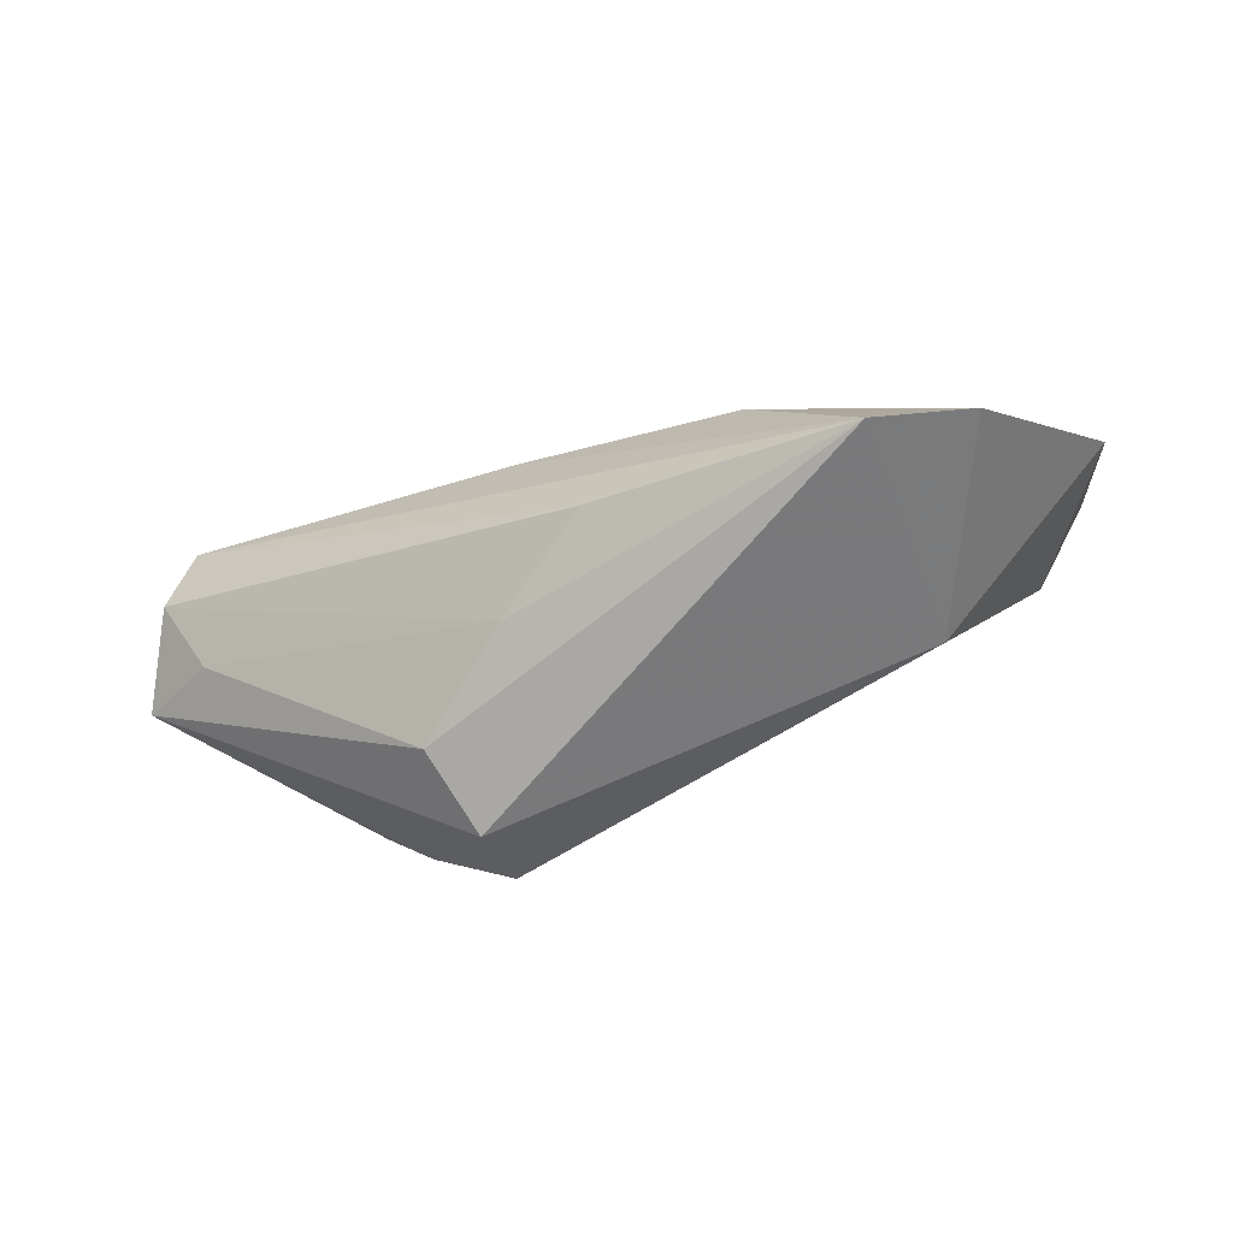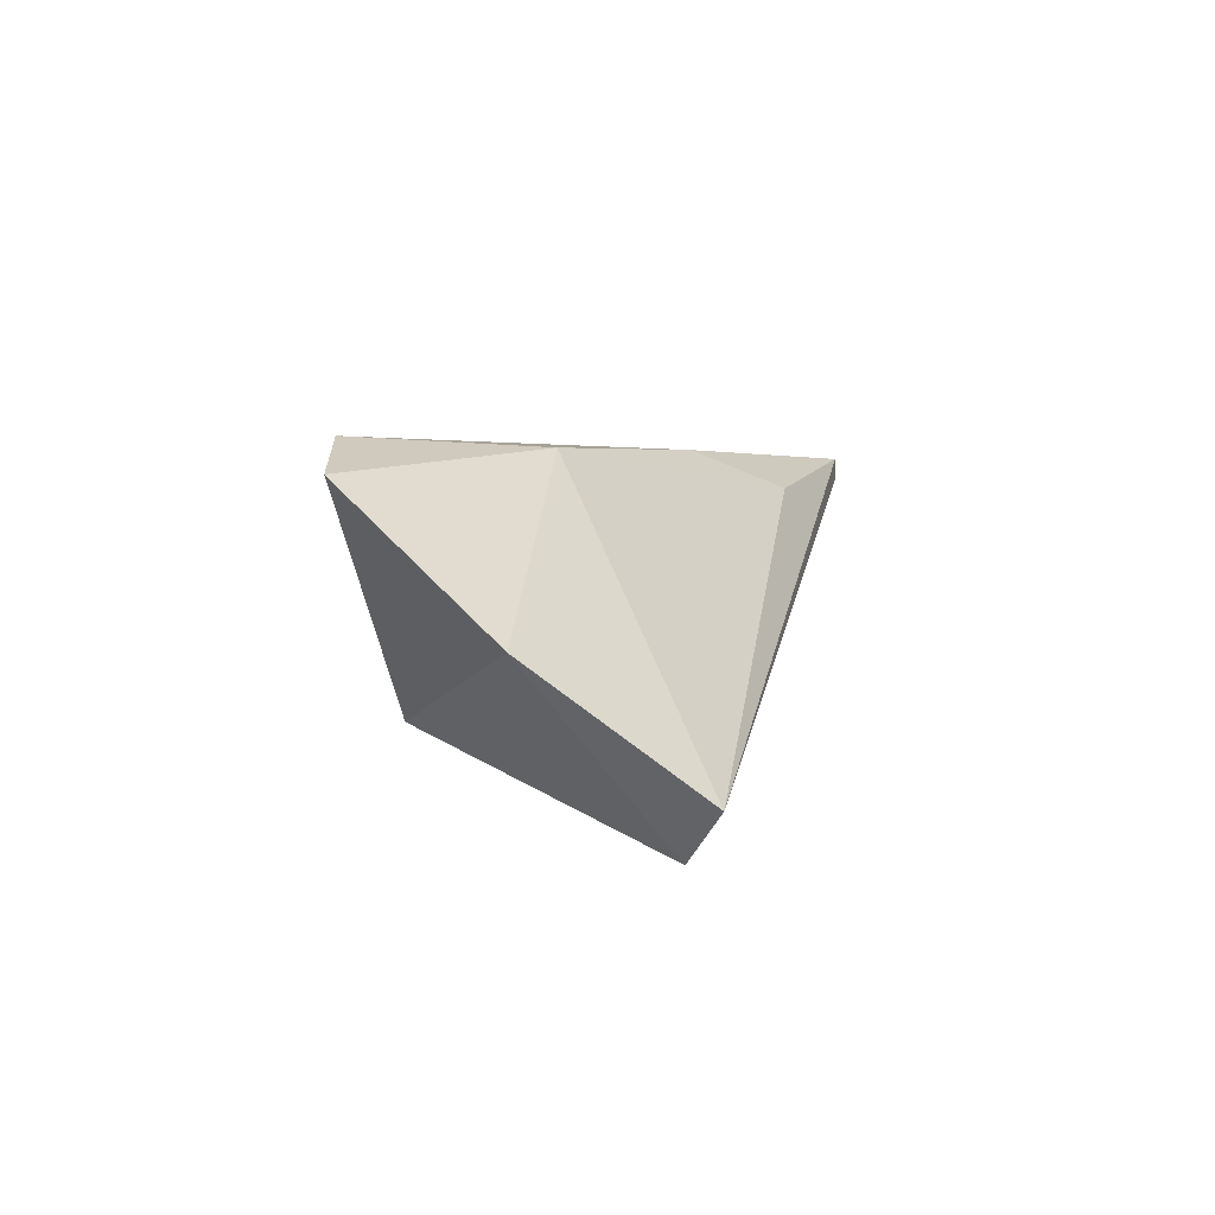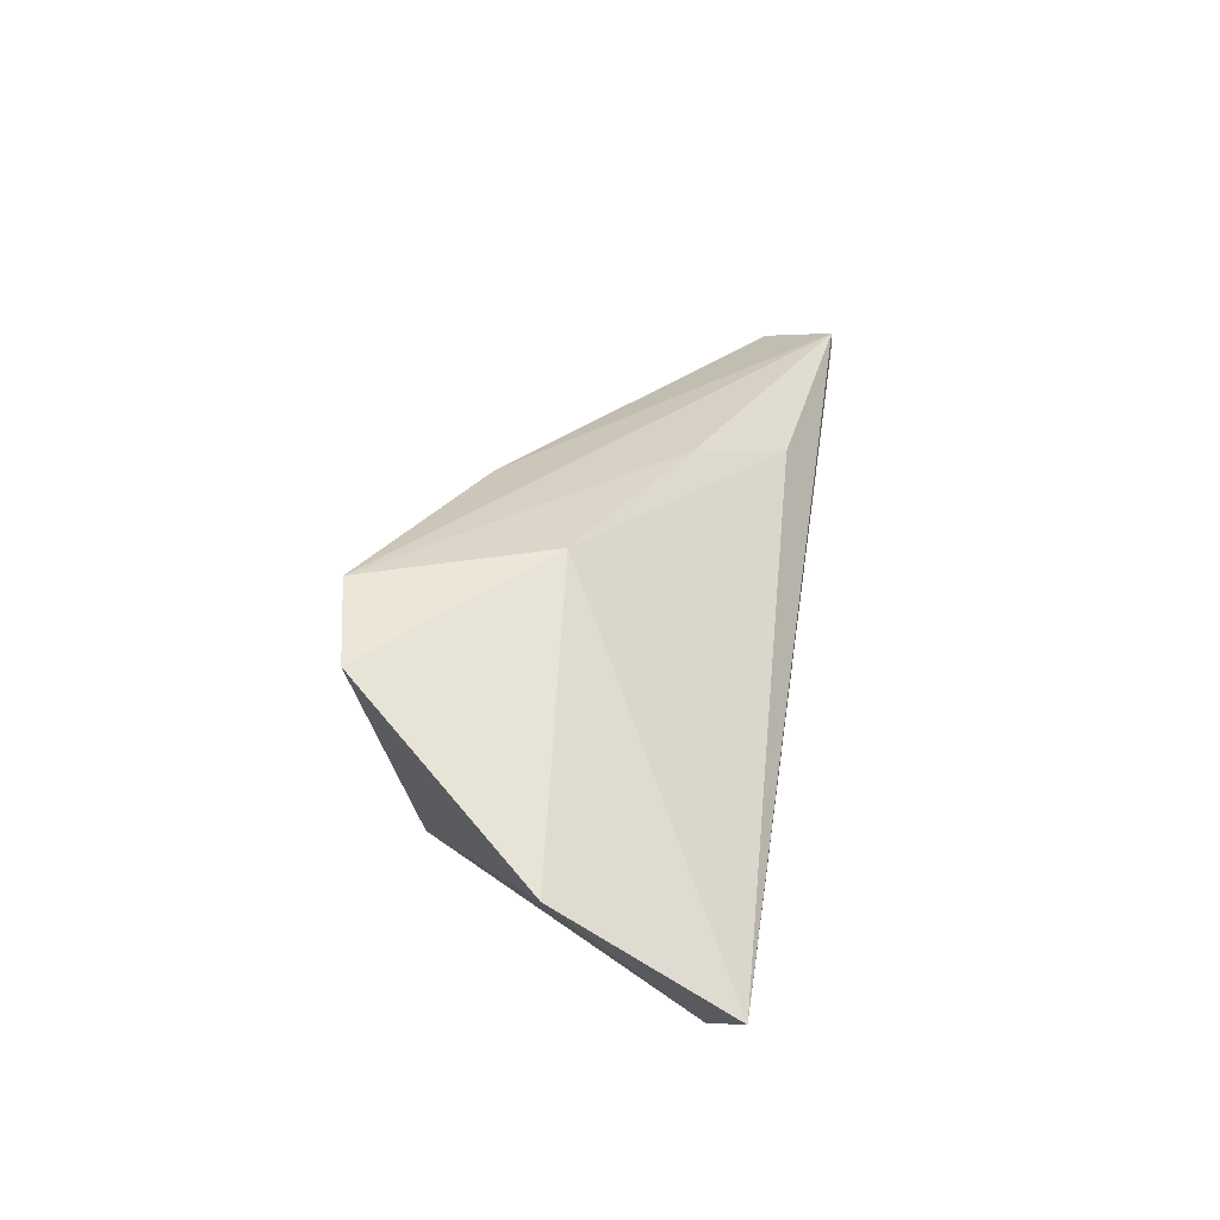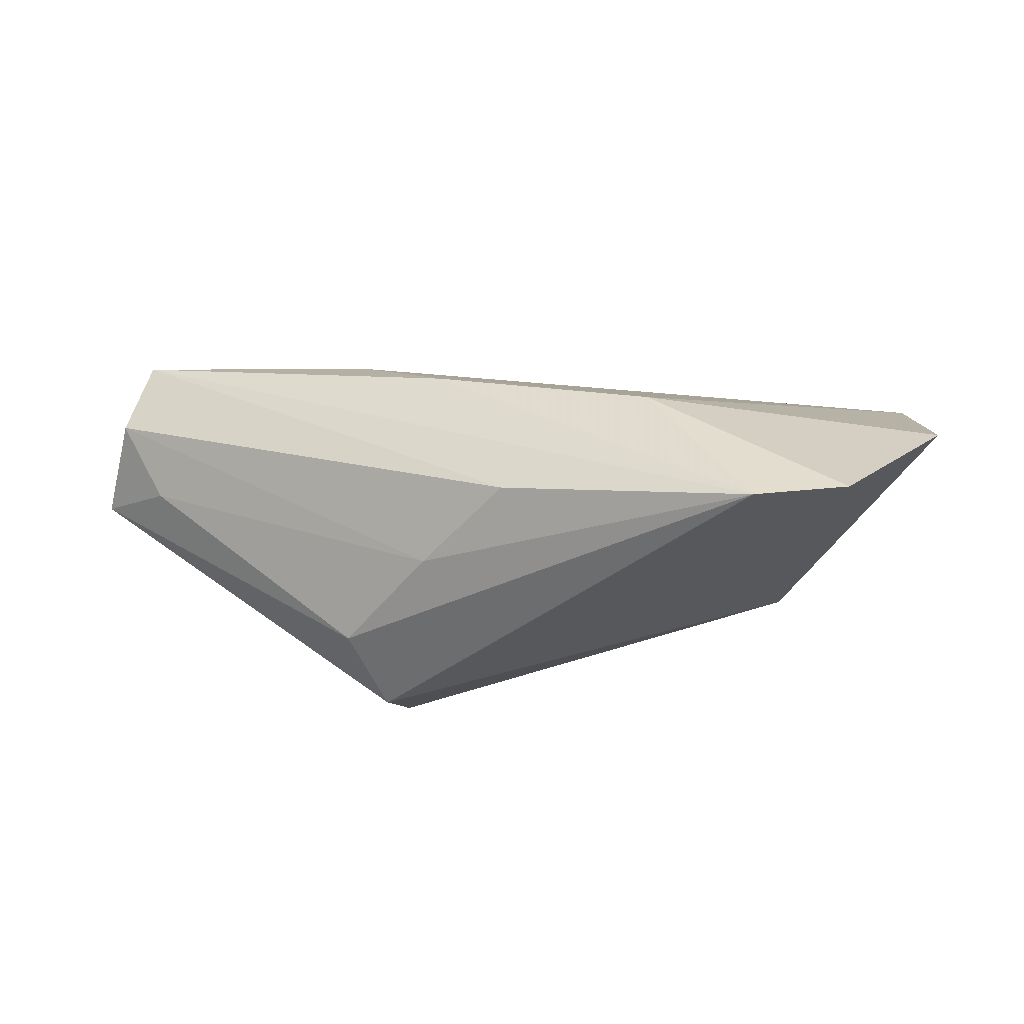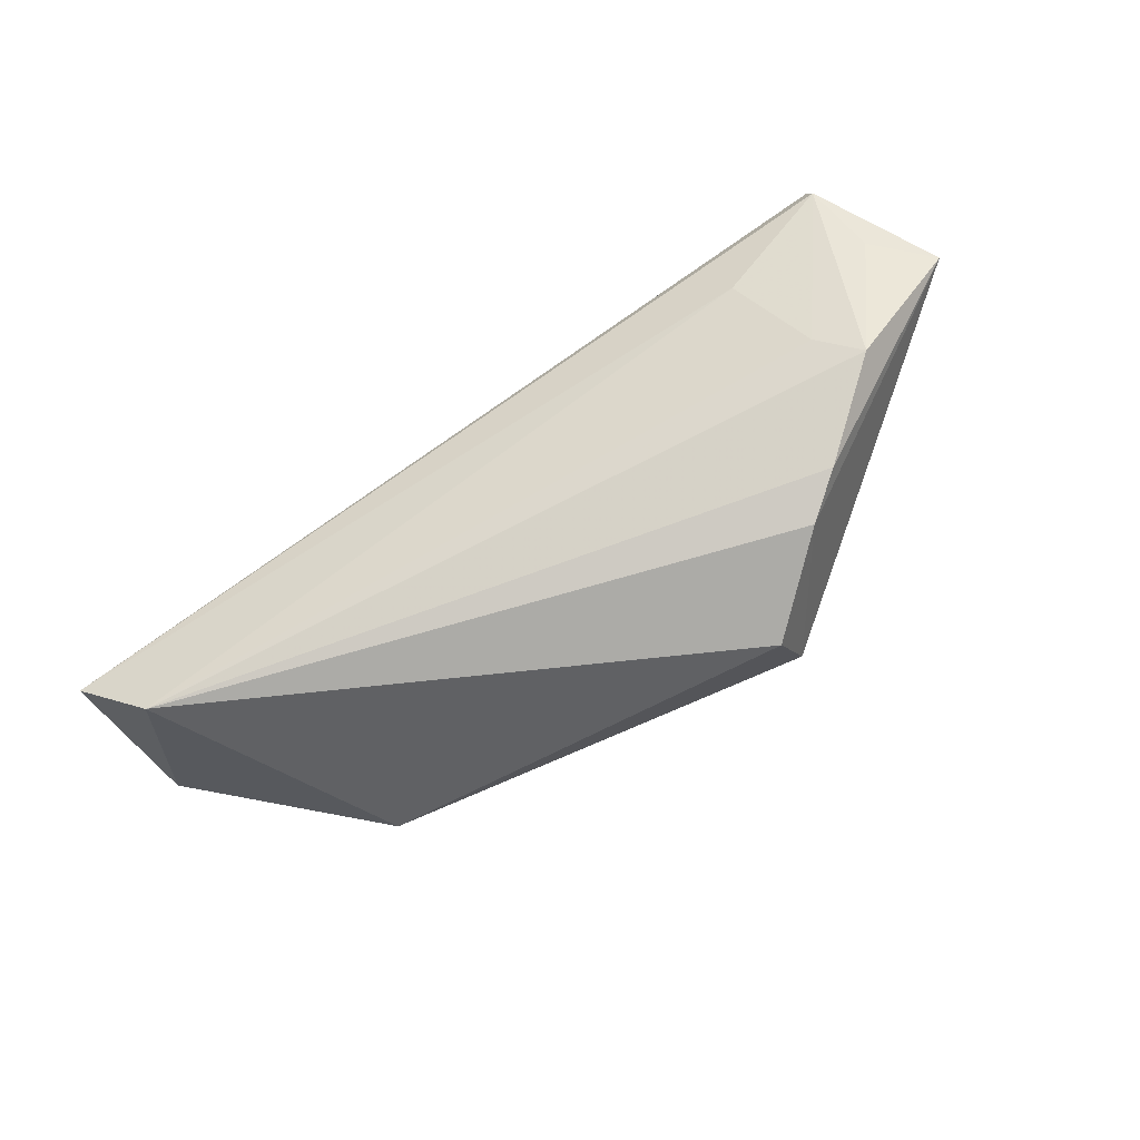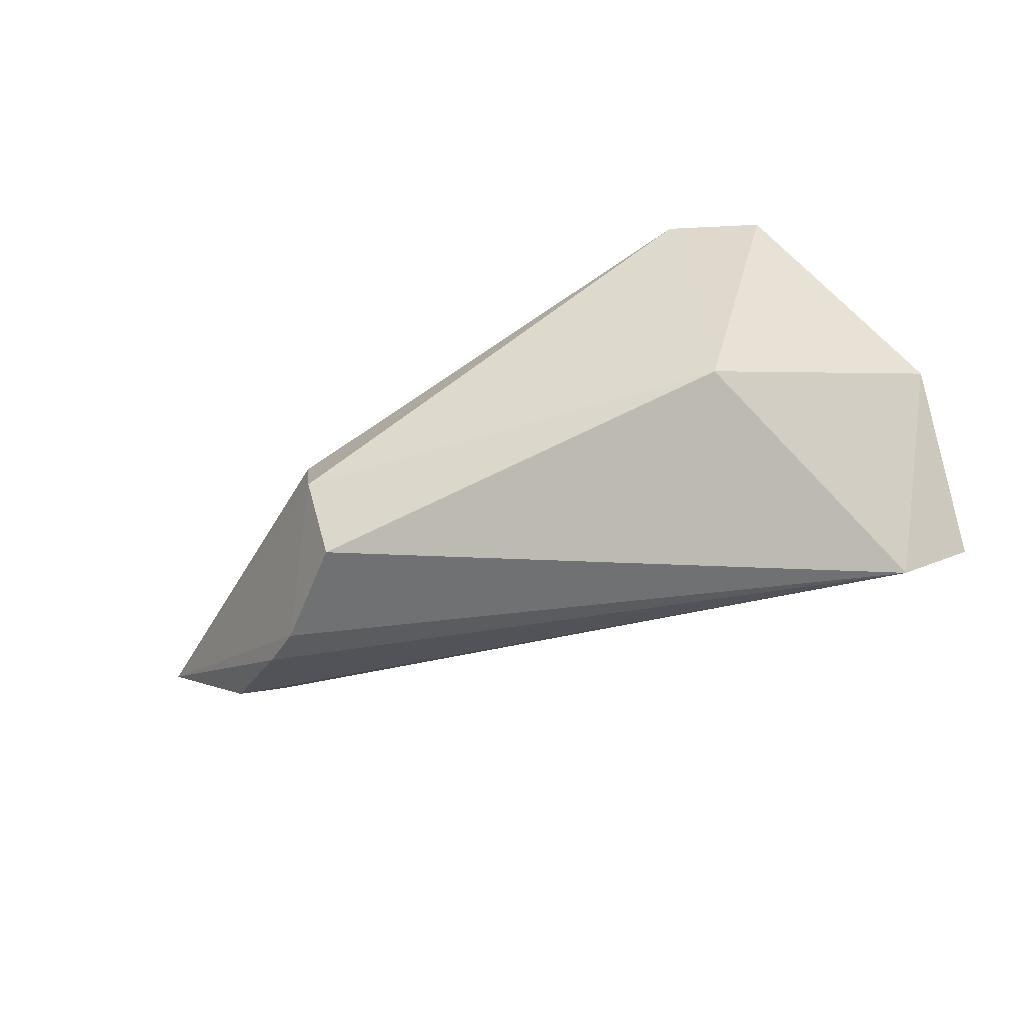
<metadata>
{"format":"obj","ext":"obj","renderer":"f3d","projection":"perspective","resolution":1024,"background":"white","views":[{"elev":-68.3,"azim":19.3,"up":"+Y"},{"elev":4.9,"azim":101.3,"up":"+Z"},{"elev":28.7,"azim":98.7,"up":"+Z"},{"elev":-43.1,"azim":11.5,"up":"+Y"},{"elev":-74.2,"azim":-147.7,"up":"+Z"},{"elev":-57.3,"azim":23.8,"up":"+Z"}]}
</metadata>
<code>
v -0.05374 0.02214 0.01756
v 0.0577 0.00195 0.001215
v -0.03867 -0.002221 -0.01769
v -0.02162 0.01875 0.01434
v -0.02309 -0.02267 -0.01151
v -0.03935 0.01892 0.003863
v 0.05491 0.02214 -0.01364
v -0.05447 0.02214 0.01472
v -0.03333 -0.006387 -0.02009
v -0.02609 -0.01928 -0.0006012
v -0.009143 0.008649 0.01936
v -0.0532 0.004174 0.008925
v -0.05755 0.01291 0.01518
v 0.04677 0.01712 -0.02062
v -0.01298 -0.01669 0.01017
v 0.03193 -0.02327 0.02131
v -0.02241 -0.017 -0.02062
v 0.0195 -0.001754 0.01996
v 0.04377 -0.02057 0.01748
v 0.03288 -0.01551 -0.00918
v -0.0492 0.006135 -0.01025
v -0.06331 0.008295 0.003666
v -0.04437 0.01006 -0.006762
v -0.05646 0.01441 0.005859
v -0.000466 -0.01381 0.01909
f 14 7 2
f 20 14 2
f 17 14 20
f 2 7 18
f 13 1 22
f 7 14 6
f 19 20 2
f 16 20 19
f 2 18 19
f 19 18 16
f 16 10 5
f 17 20 5
f 5 20 16
f 5 10 22
f 11 1 16
f 16 18 11
f 16 1 25
f 1 13 25
f 22 10 12
f 12 13 22
f 9 14 17
f 9 3 14
f 22 3 9
f 9 5 22
f 17 5 9
f 8 1 7
f 7 6 8
f 22 1 8
f 21 3 22
f 14 3 21
f 7 1 4
f 1 11 4
f 4 18 7
f 4 11 18
f 15 25 13
f 13 12 15
f 15 12 10
f 15 10 16
f 16 25 15
f 22 8 24
f 24 21 22
f 8 21 24
f 23 8 6
f 23 21 8
f 23 6 14
f 14 21 23

</code>
